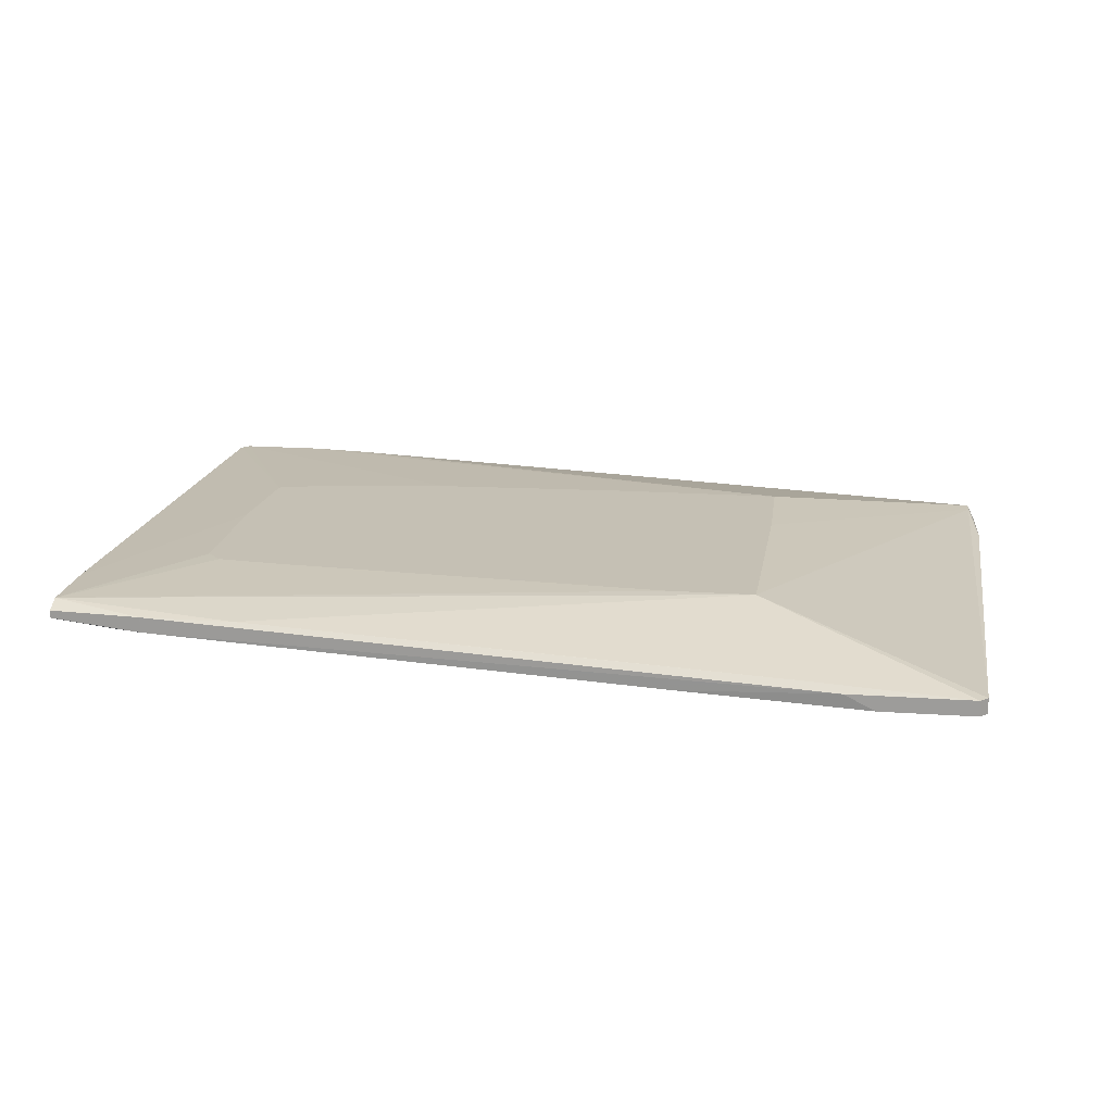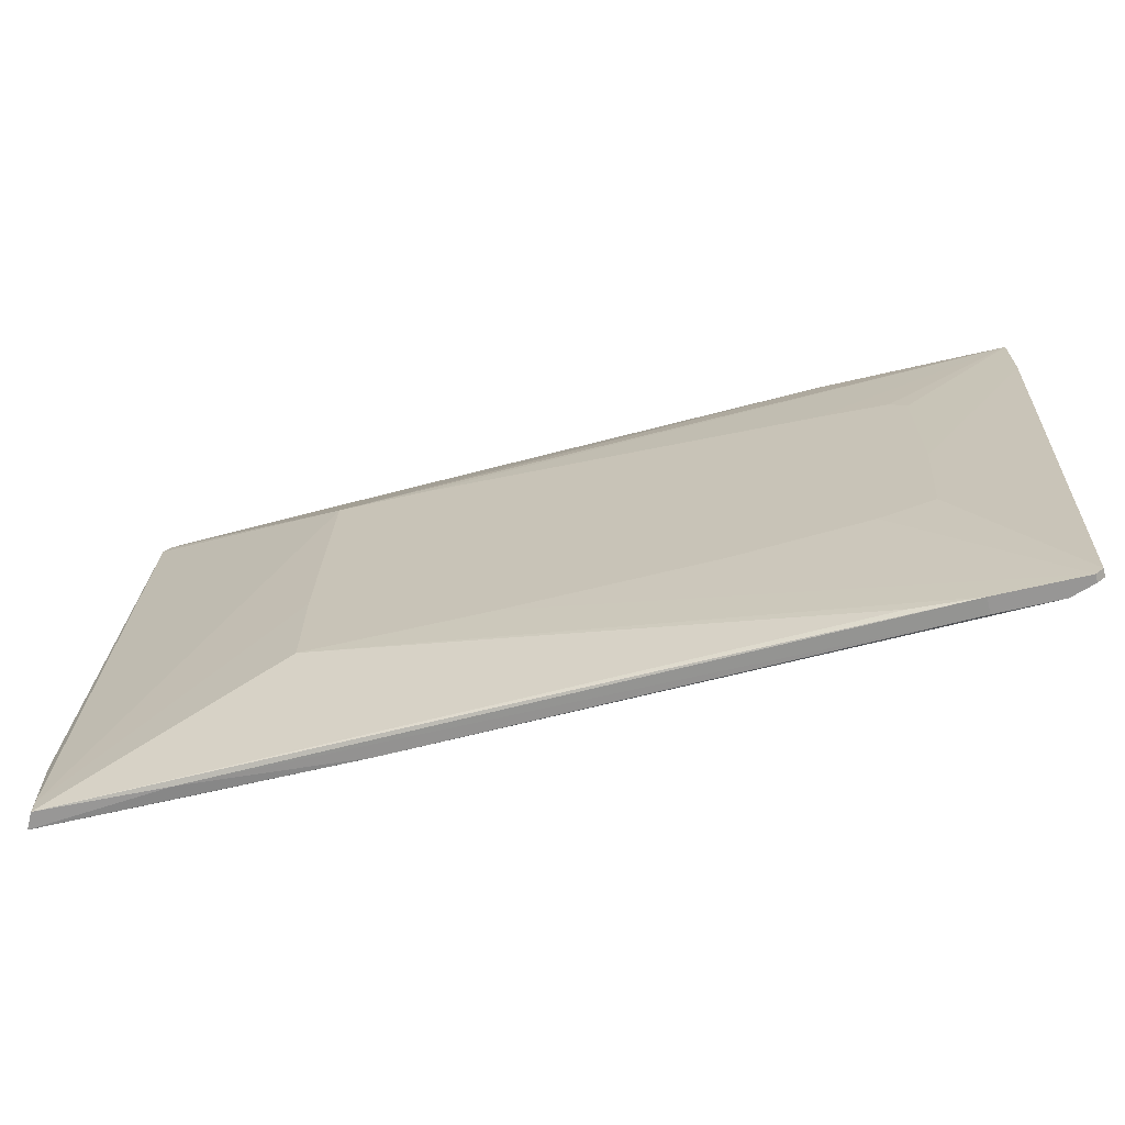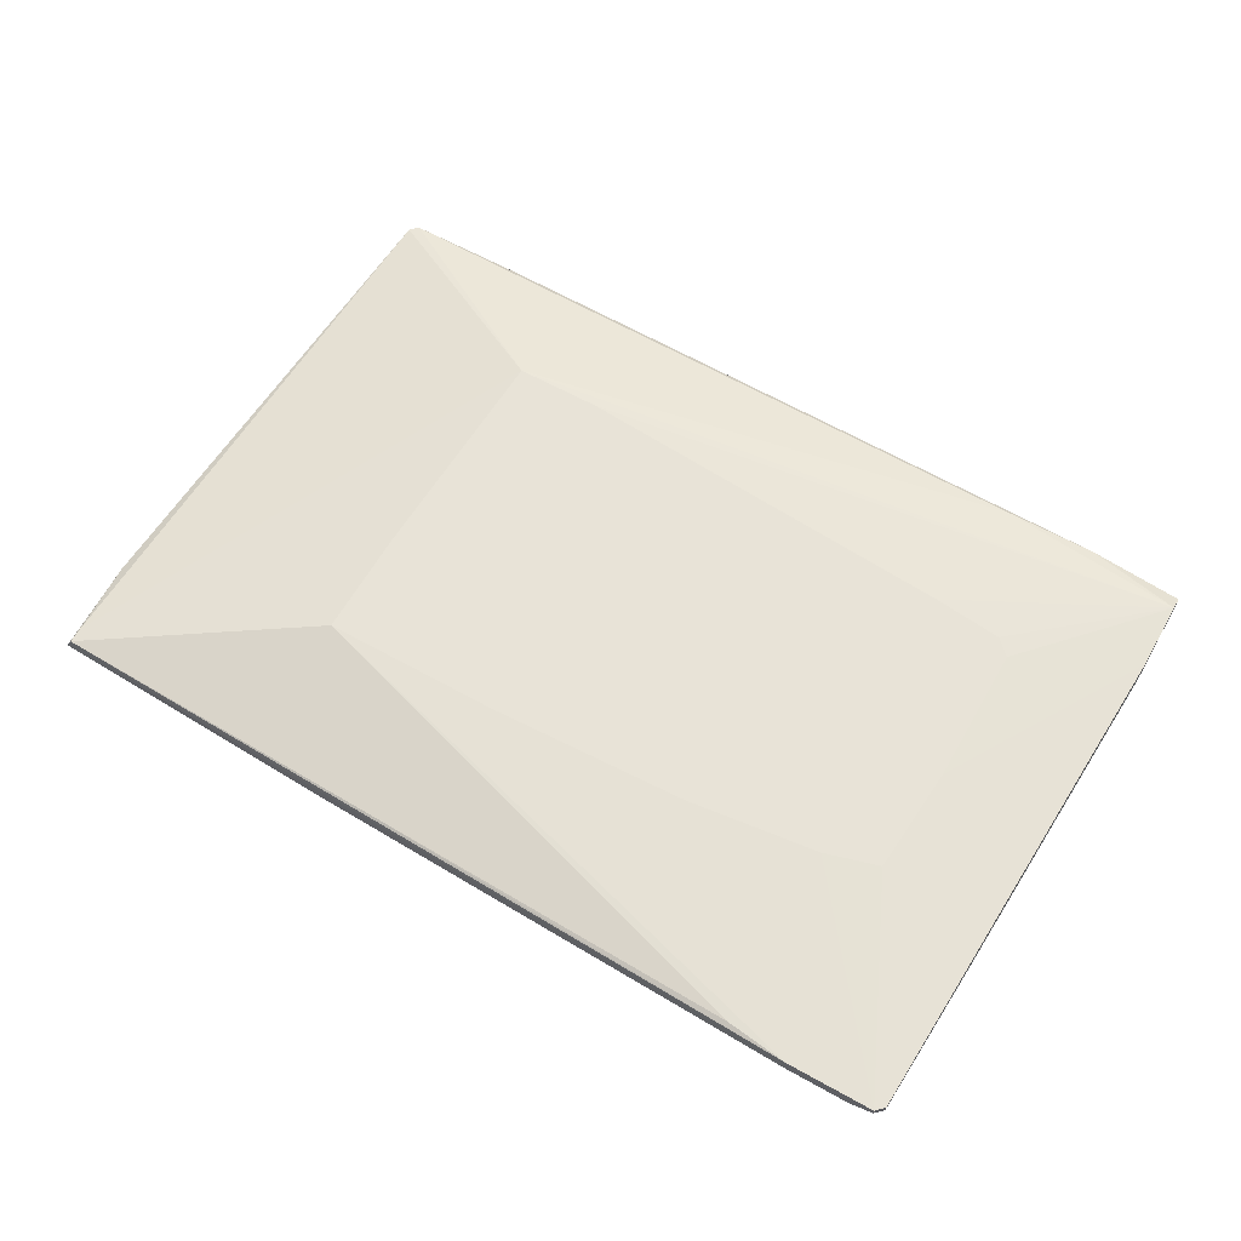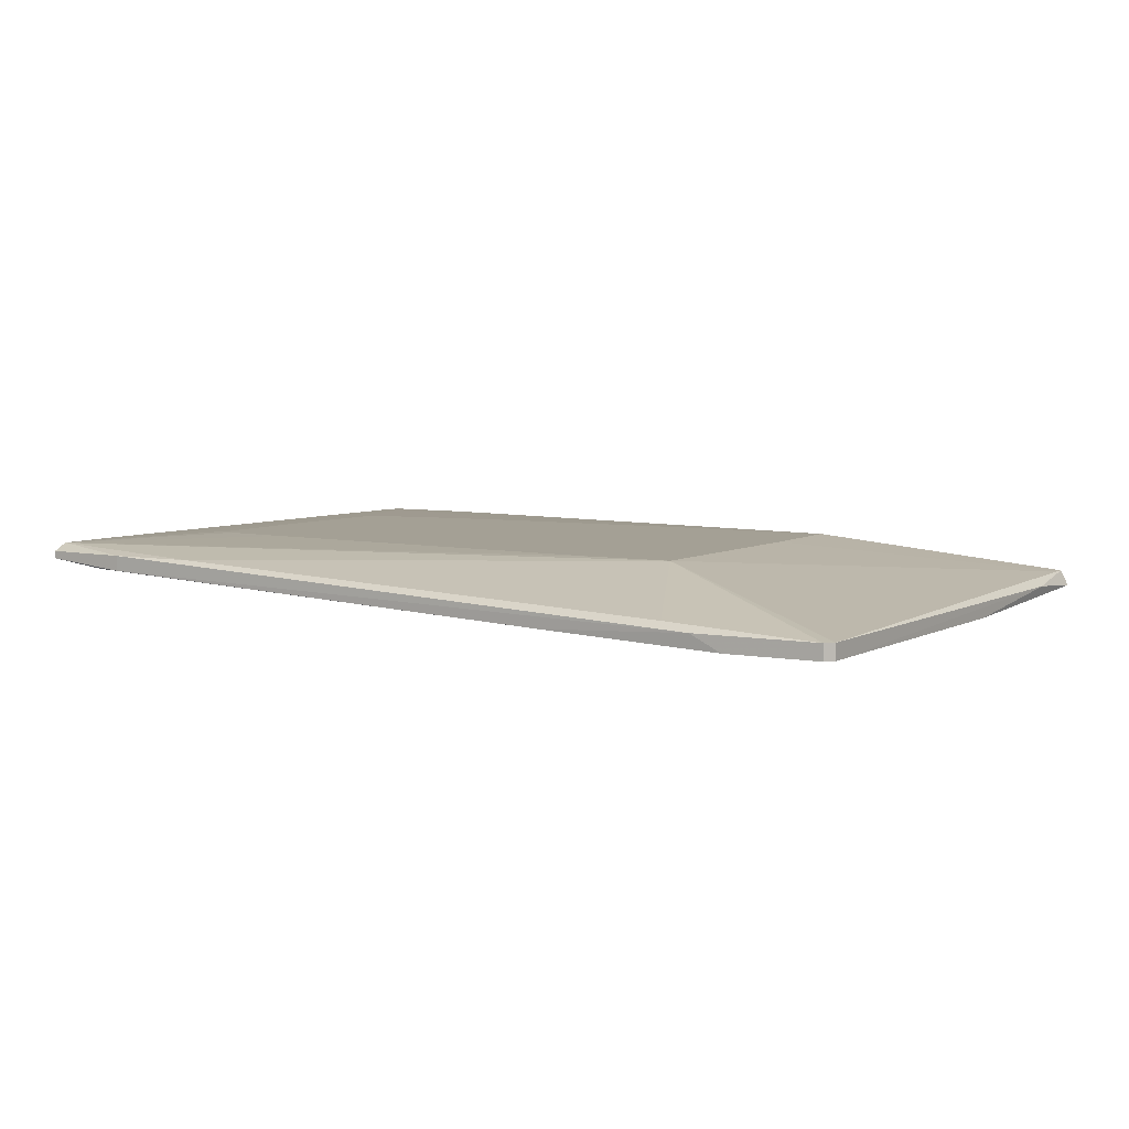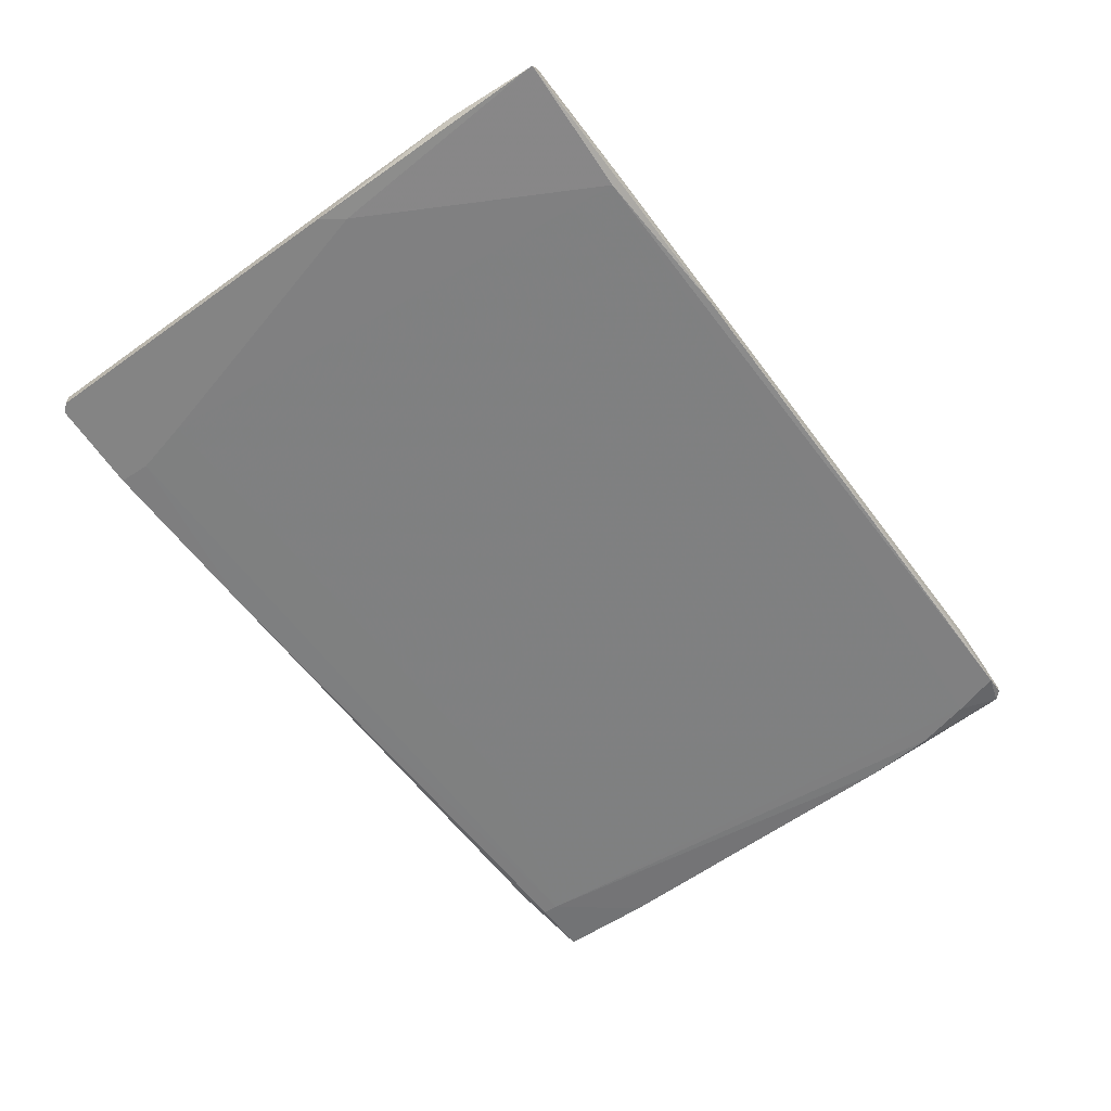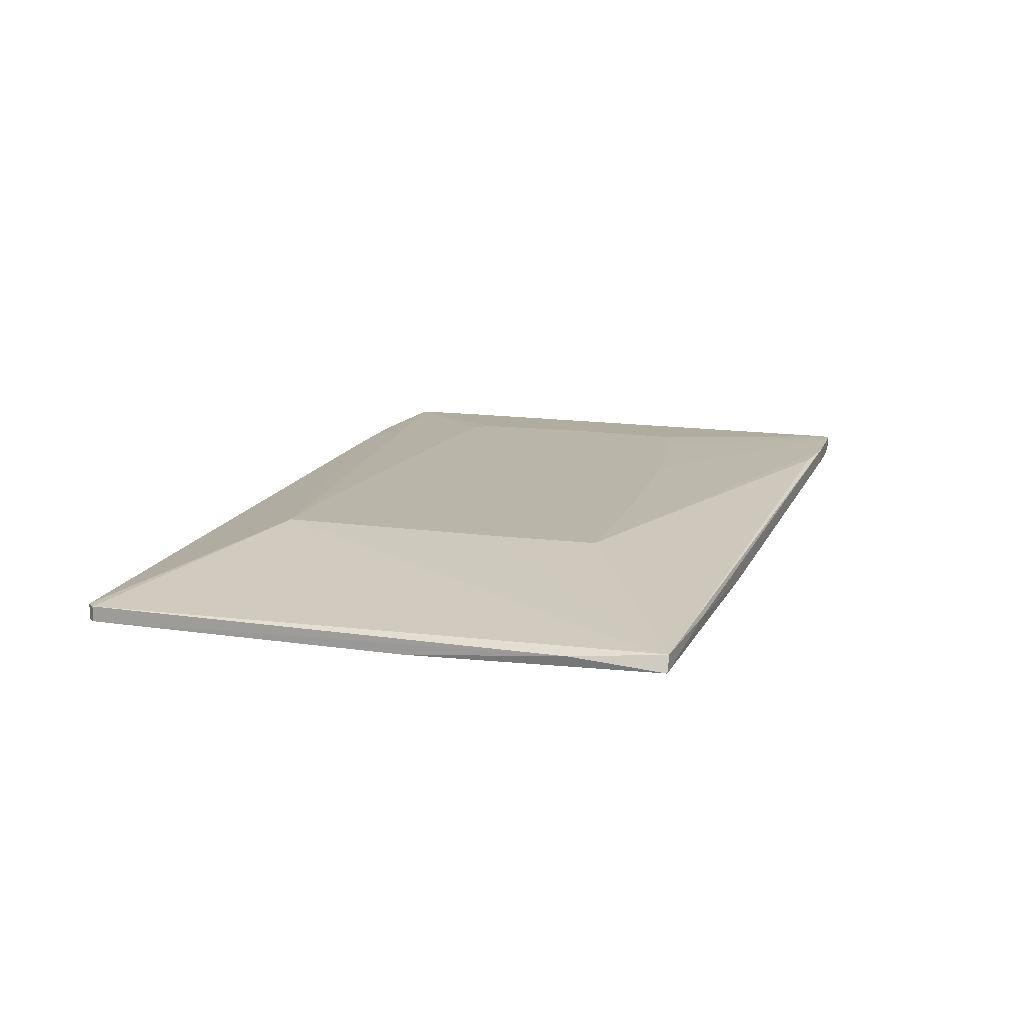
<metadata>
{"format":"obj","ext":"obj","renderer":"f3d","projection":"perspective","resolution":1024,"background":"white","views":[{"elev":18.2,"azim":7.6,"up":"+Y"},{"elev":-67.9,"azim":-167.0,"up":"+Z"},{"elev":61.8,"azim":-150.4,"up":"+Y"},{"elev":5.8,"azim":30.0,"up":"+Y"},{"elev":-61.4,"azim":123.5,"up":"+Y"},{"elev":13.7,"azim":106.1,"up":"+Y"}]}
</metadata>
<code>
v 0.04827 -0.01374 0.04727
v 0.1257 -0.02962 0.07905
v 0.1257 -0.02962 -0.01226
v 0.1257 -0.02565 0.07905
v -0.09467 -0.01969 -0.06986
v -0.09666 -0.01771 -0.08177
v -0.09666 -0.01572 -0.08177
v -0.08077 -0.02168 0.07309
v -0.08077 -0.01771 0.07309
v -0.09865 -0.01771 -0.07978
v -0.09865 -0.01969 -0.05595
v -0.09865 -0.01572 -0.07978
v 0.0721 -0.01374 -0.04008
v 0.0721 -0.01374 -0.01226
v -0.1006 -0.01969 -0.0381
v 0.07011 -0.01374 0.04727
v -0.07085 -0.01374 0.03734
v 0.08401 -0.02366 0.07905
v -0.08873 -0.02168 0.06713
v -0.08873 -0.02168 0.0711
v 0.0999 -0.02962 0.08102
v 0.0999 -0.02962 0.07309
v -0.09069 -0.01969 -0.08177
v -0.07284 -0.01374 -0.03015
v -0.05695 -0.01771 0.07309
v 0.09791 -0.02366 -0.07383
v -0.07483 -0.01969 -0.08177
v -0.07483 -0.01572 -0.08177
v -0.07483 -0.01374 0.03337
v -0.07483 -0.01374 -0.002366
v -0.05894 -0.01572 -0.07978
v -0.05894 -0.01374 -0.03411
v 0.09592 -0.02763 -0.07186
v 0.09197 -0.02565 0.08102
v 0.1237 -0.02962 0.08102
v 0.1237 -0.02565 0.08102
v 0.02644 -0.01374 -0.04006
v 0.1039 -0.02962 0.05919
v -0.05299 -0.01374 0.03933
v -0.0371 -0.02366 0.05323
v 0.03833 -0.02168 0.07706
v 0.1317 -0.02763 -0.07186
v 0.1317 -0.02565 -0.04801
v 0.03636 -0.01969 -0.07581
v 0.05422 -0.02565 -0.07581
v -0.02519 -0.01374 -0.0381
v 0.05223 -0.02763 0.07905
v 0.1297 -0.02366 -0.06787
v 0.1297 -0.02366 -0.07186
v 0.1297 -0.02962 -0.006302
v -0.1046 -0.01771 0.0711
v -0.1046 -0.01969 0.0711
v -0.1046 -0.01969 0.04727
v -0.1046 -0.01572 0.06713
v -0.1046 -0.01572 0.04924
f 1 17 39
f 16 13 24
f 10 6 23
f 6 10 7
f 23 6 7
f 16 24 17
f 33 42 3
f 2 21 3
f 16 54 25
f 4 16 36
f 2 4 36
f 34 21 36
f 20 52 19
f 7 13 28
f 23 7 28
f 13 31 28
f 33 3 38
f 3 21 38
f 42 49 43
f 4 2 43
f 25 54 9
f 24 13 46
f 52 20 8
f 34 9 8
f 9 52 8
f 7 10 12
f 24 7 12
f 10 15 12
f 42 33 45
f 33 23 45
f 3 42 50
f 2 3 50
f 42 43 50
f 43 2 50
f 36 16 18
f 34 36 18
f 9 34 18
f 25 9 18
f 52 54 55
f 49 13 48
f 16 4 48
f 43 49 48
f 4 43 48
f 17 24 30
f 24 12 30
f 55 54 30
f 12 55 30
f 10 23 5
f 23 33 5
f 19 52 53
f 15 19 53
f 12 15 53
f 52 55 53
f 55 12 53
f 13 16 14
f 16 48 14
f 48 13 14
f 49 42 26
f 28 49 26
f 42 45 26
f 54 16 1
f 16 17 1
f 23 28 27
f 45 23 27
f 28 26 27
f 26 45 27
f 13 49 44
f 31 13 44
f 49 28 44
f 28 31 44
f 54 17 29
f 30 54 29
f 17 30 29
f 38 21 22
f 19 38 22
f 54 52 51
f 9 54 51
f 52 9 51
f 21 2 35
f 2 36 35
f 36 21 35
f 33 38 40
f 38 19 40
f 5 33 40
f 19 5 40
f 13 7 37
f 46 13 37
f 7 46 37
f 15 10 11
f 19 15 11
f 10 5 11
f 5 19 11
f 21 34 47
f 20 19 47
f 34 8 47
f 8 20 47
f 22 21 47
f 19 22 47
f 16 25 41
f 18 16 41
f 25 18 41
f 7 24 32
f 24 46 32
f 46 7 32
f 17 54 39
f 54 1 39

</code>
